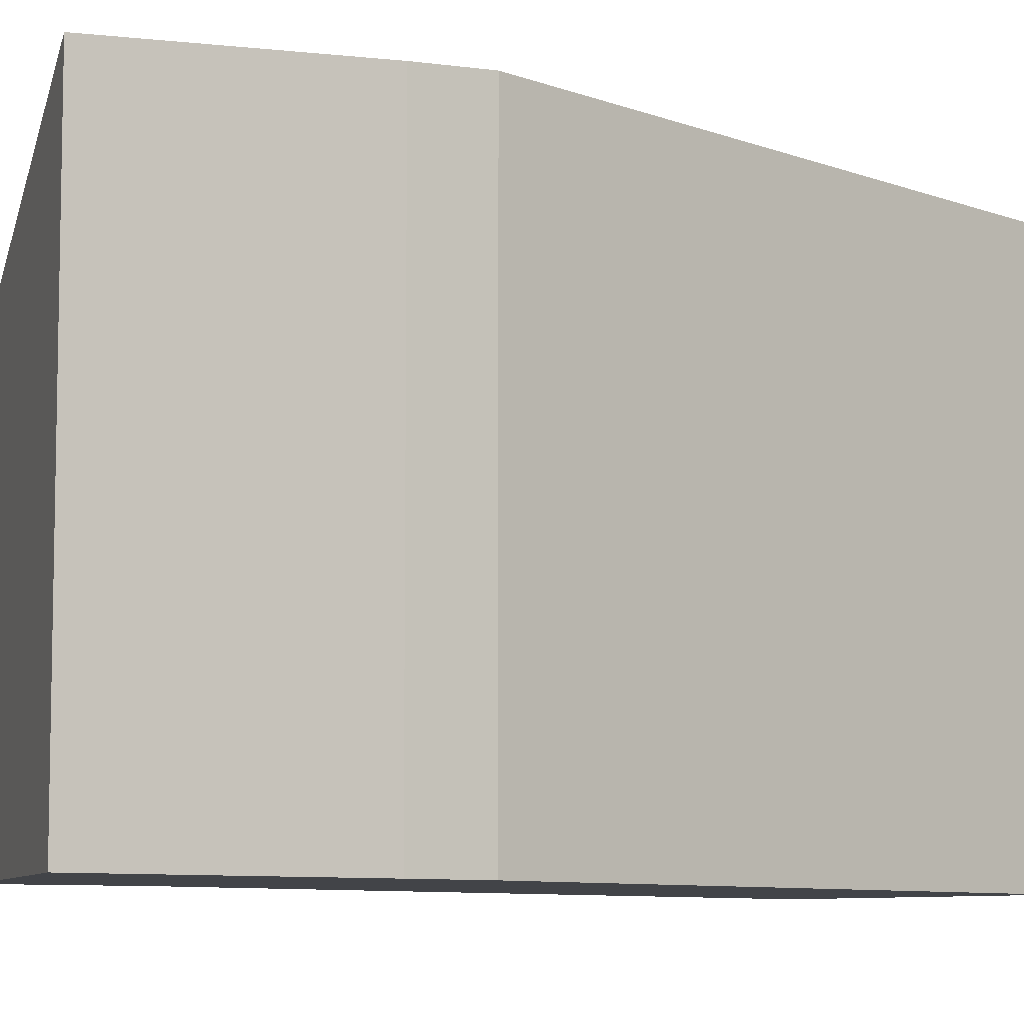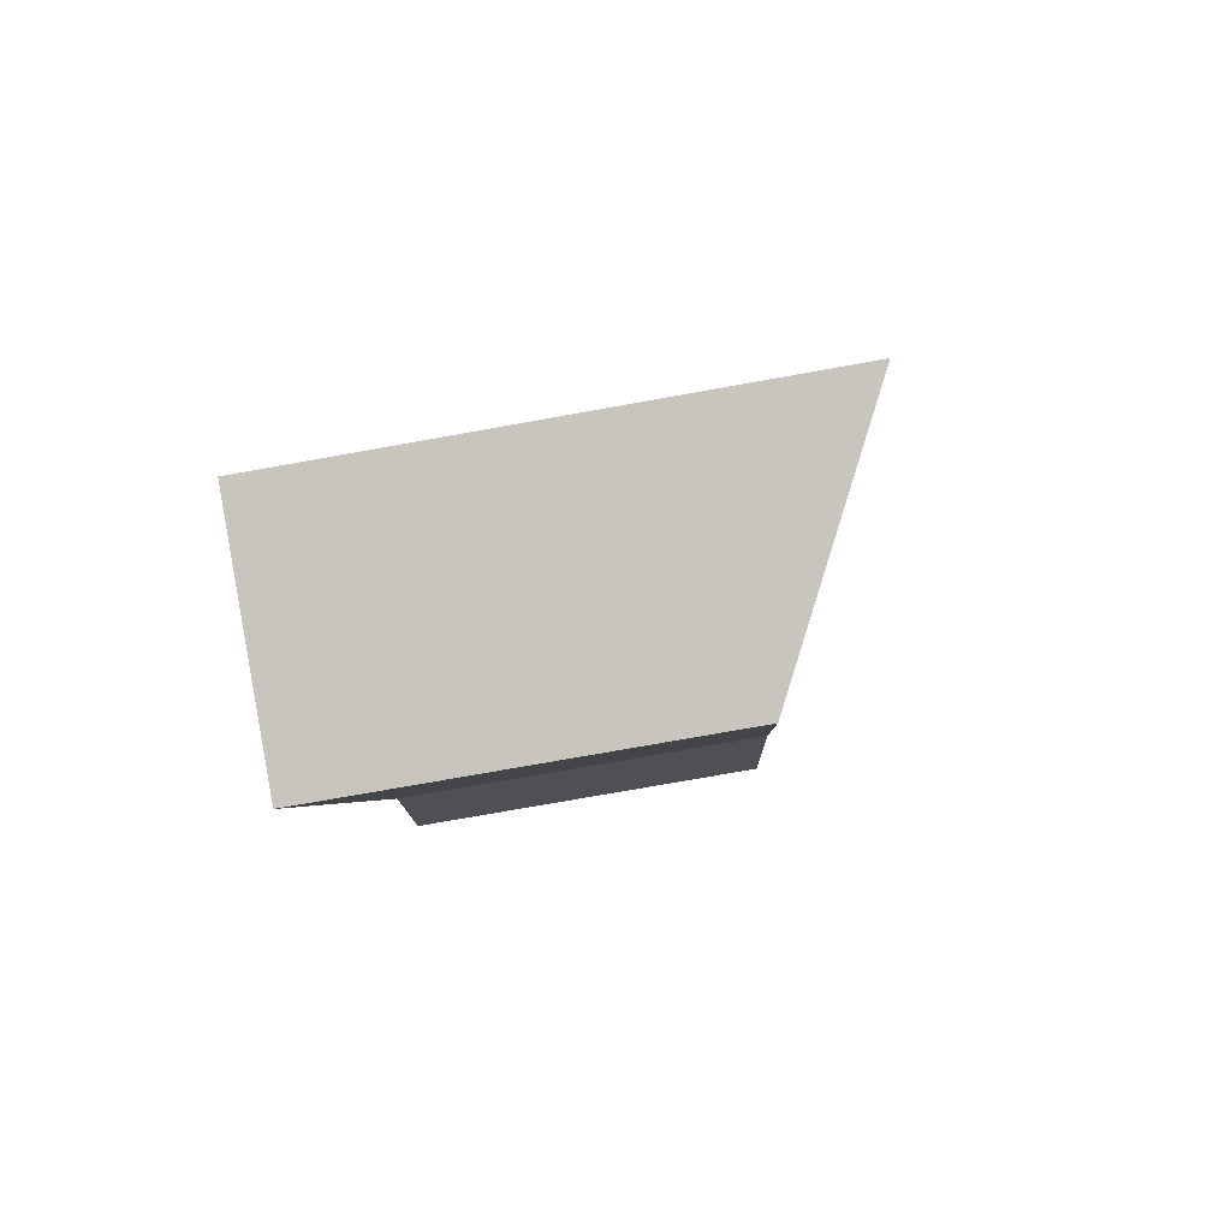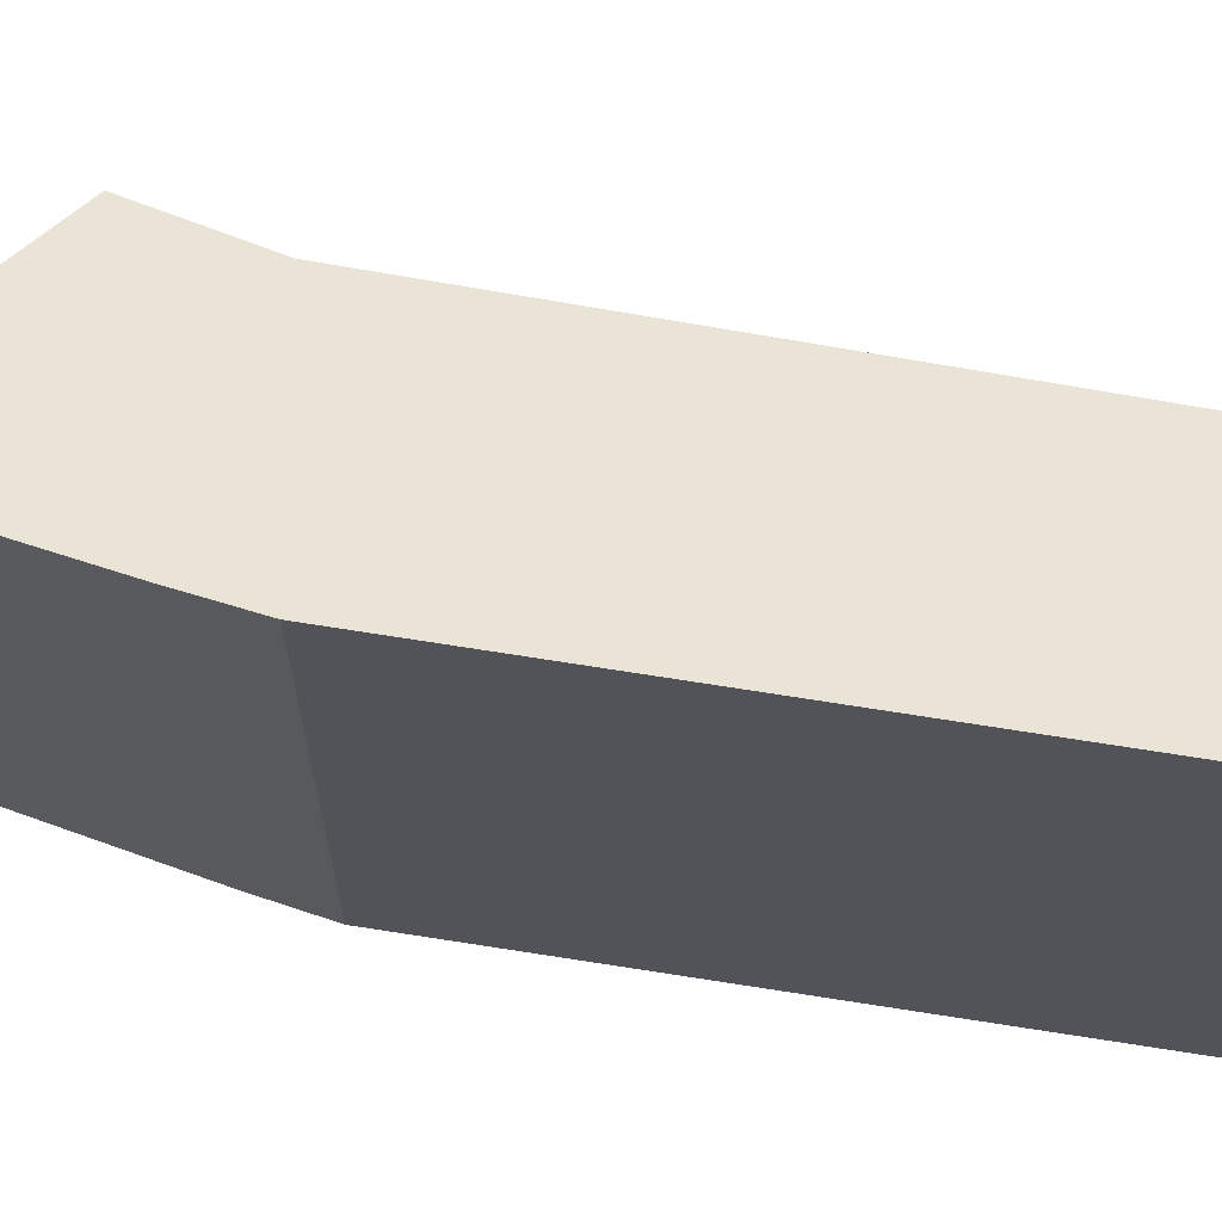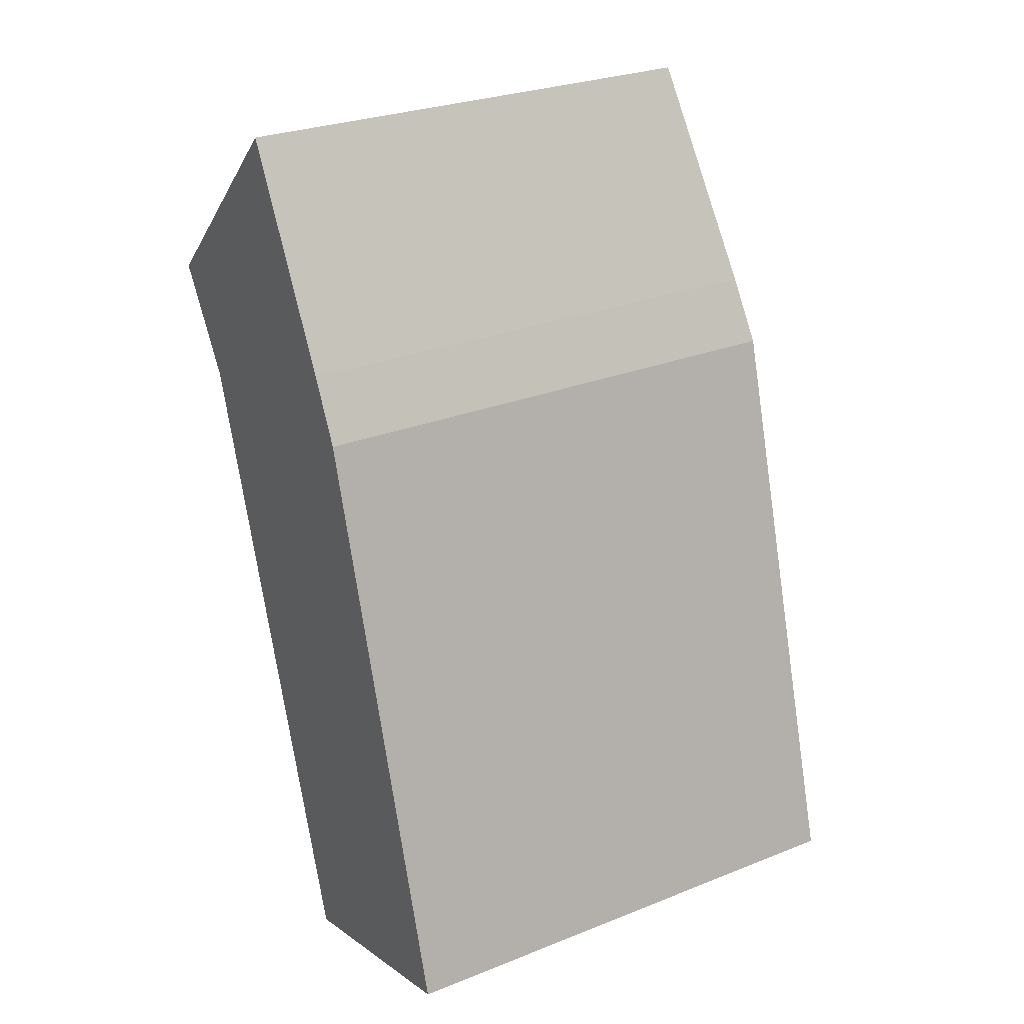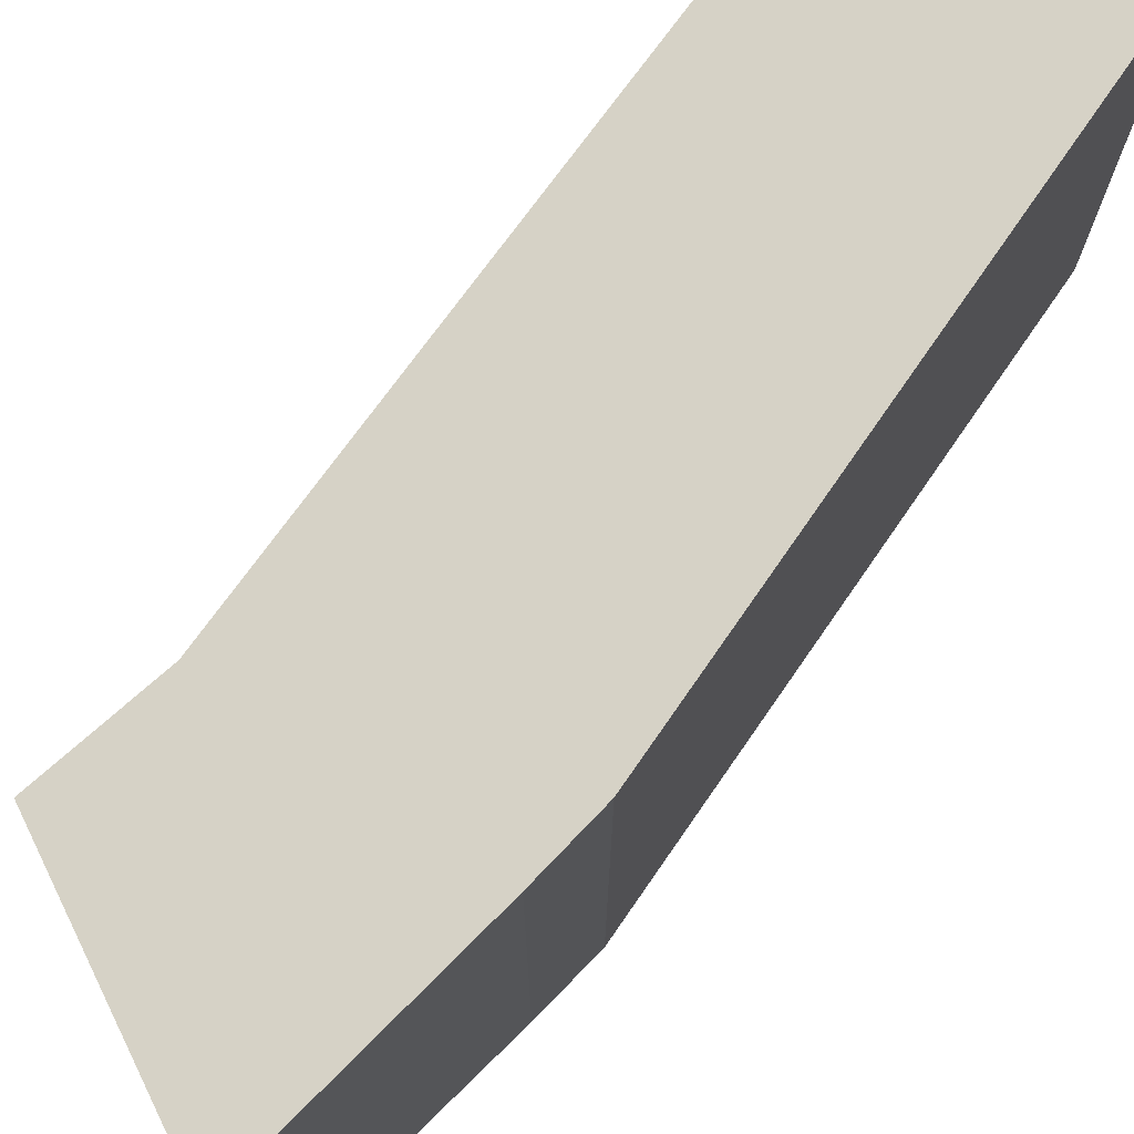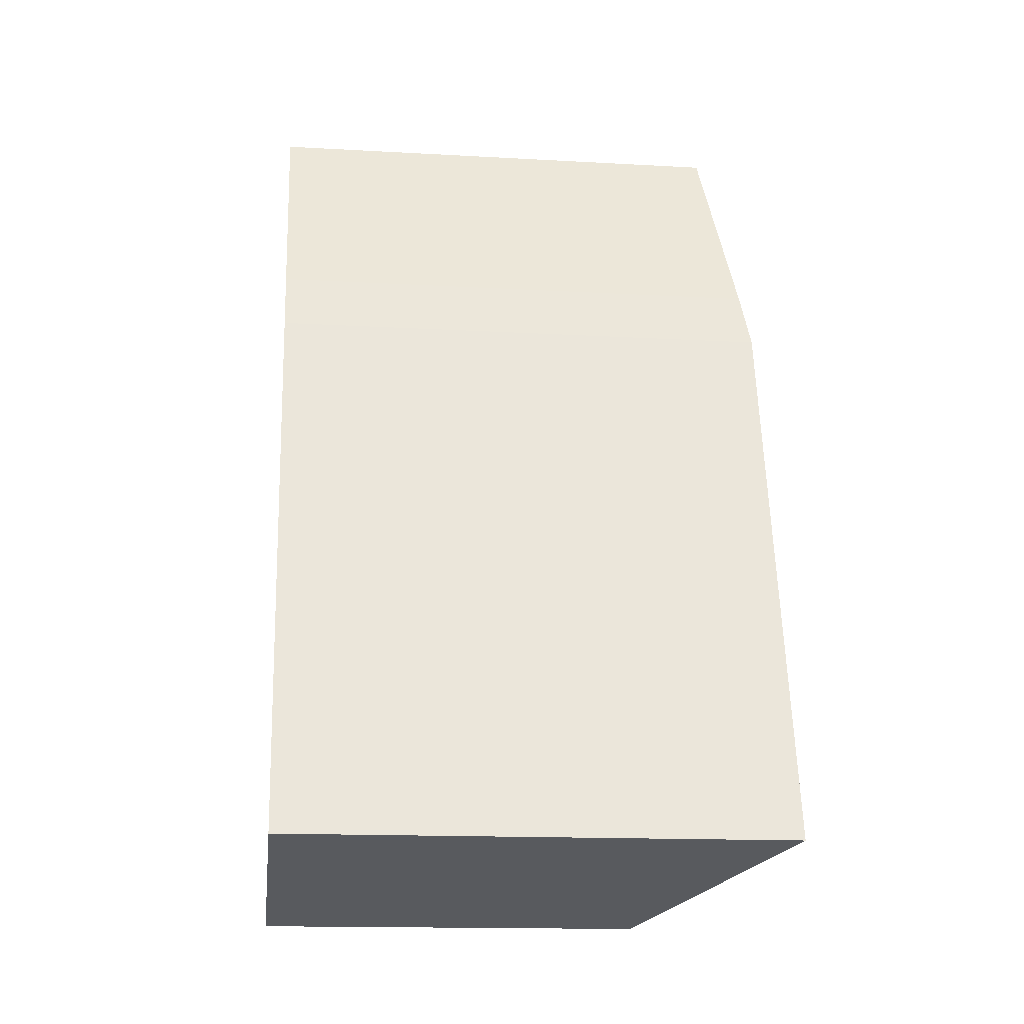
<metadata>
{"format":"obj","ext":"obj","renderer":"f3d","projection":"perspective","resolution":1024,"background":"white","views":[{"elev":-7.9,"azim":27.9,"up":"+Y"},{"elev":-75.8,"azim":100.1,"up":"+Z"},{"elev":68.0,"azim":82.4,"up":"+Y"},{"elev":27.6,"azim":58.7,"up":"+Z"},{"elev":75.0,"azim":18.1,"up":"+Y"},{"elev":-15.3,"azim":83.2,"up":"+Z"}]}
</metadata>
<code>
v  11.28 8.769e-16 -14.32
v  5.892 8.471 -15.84
v  11.28 11.31 -14.32
v  5.892 9.701e-16 -15.84
v  6.851 11.31 -0.352
v  0 8.052 4.93e-16
v  4.406 10.85 4.34
v  1.474 8.41 -2.315
v  7.541 11.43 -1.755
v  10.15 11.35 -10.51
v  6.851 2.155e-17 -0.352
v  4.406 -2.657e-16 4.34
v  1.474 1.418e-16 -2.315
v  0 0 0
v  10.15 6.434e-16 -10.51
v  7.541 1.075e-16 -1.755
g defaultobject
f 1 2 3
f 2 1 4
f 5 6 7
f 6 5 8
f 8 5 2
f 2 5 9
f 2 9 10
f 2 10 3
f 11 7 12
f 7 11 5
f 6 13 14
f 13 6 8
f 15 9 16
f 9 15 10
f 10 15 1
f 10 1 3
f 15 4 1
f 4 15 13
f 13 15 16
f 13 16 11
f 13 11 12
f 13 12 14
f 16 5 11
f 5 16 9
f 8 4 13
f 4 8 2
f 7 14 12
f 14 7 6

</code>
